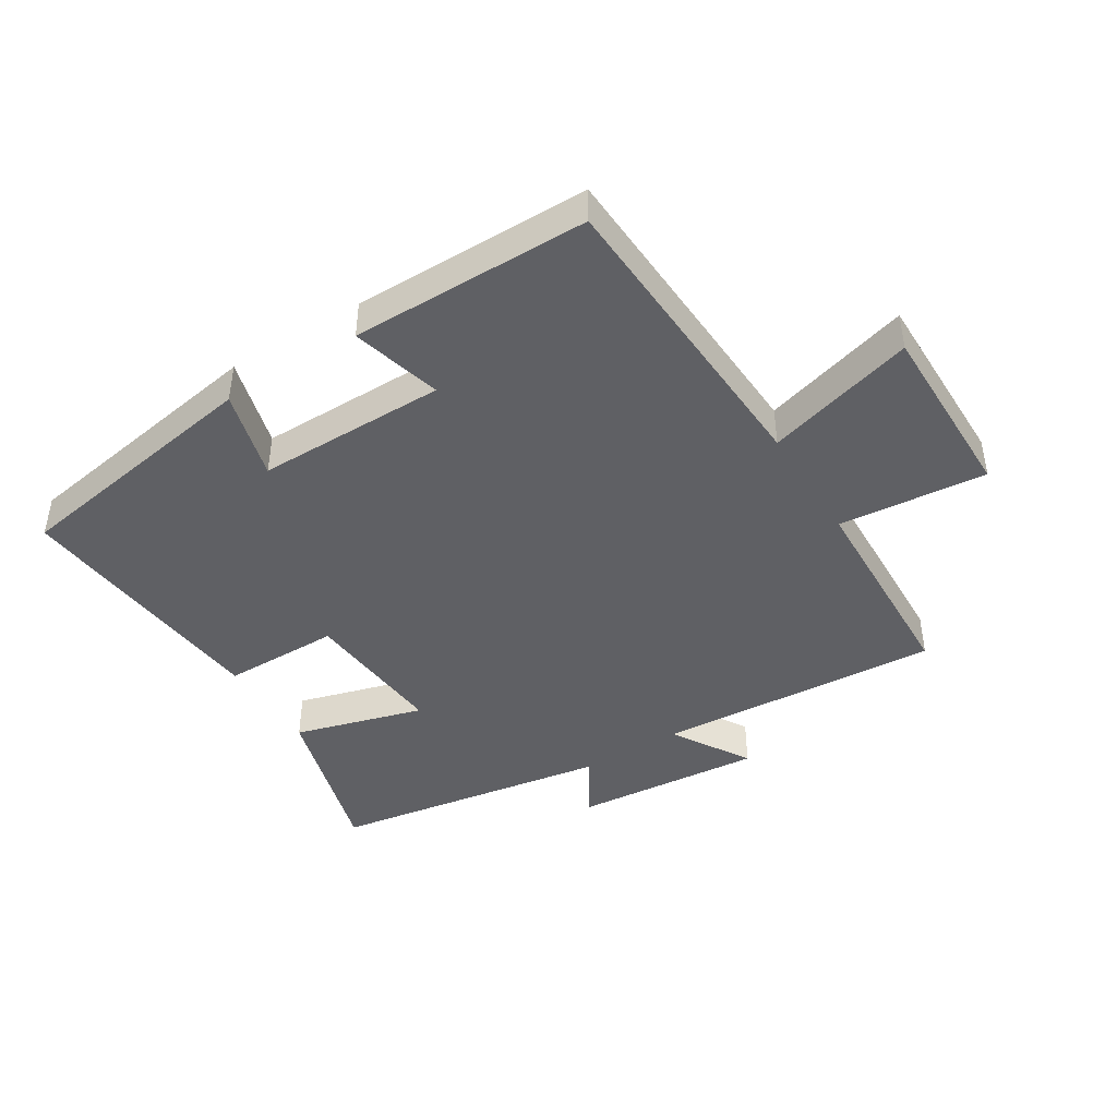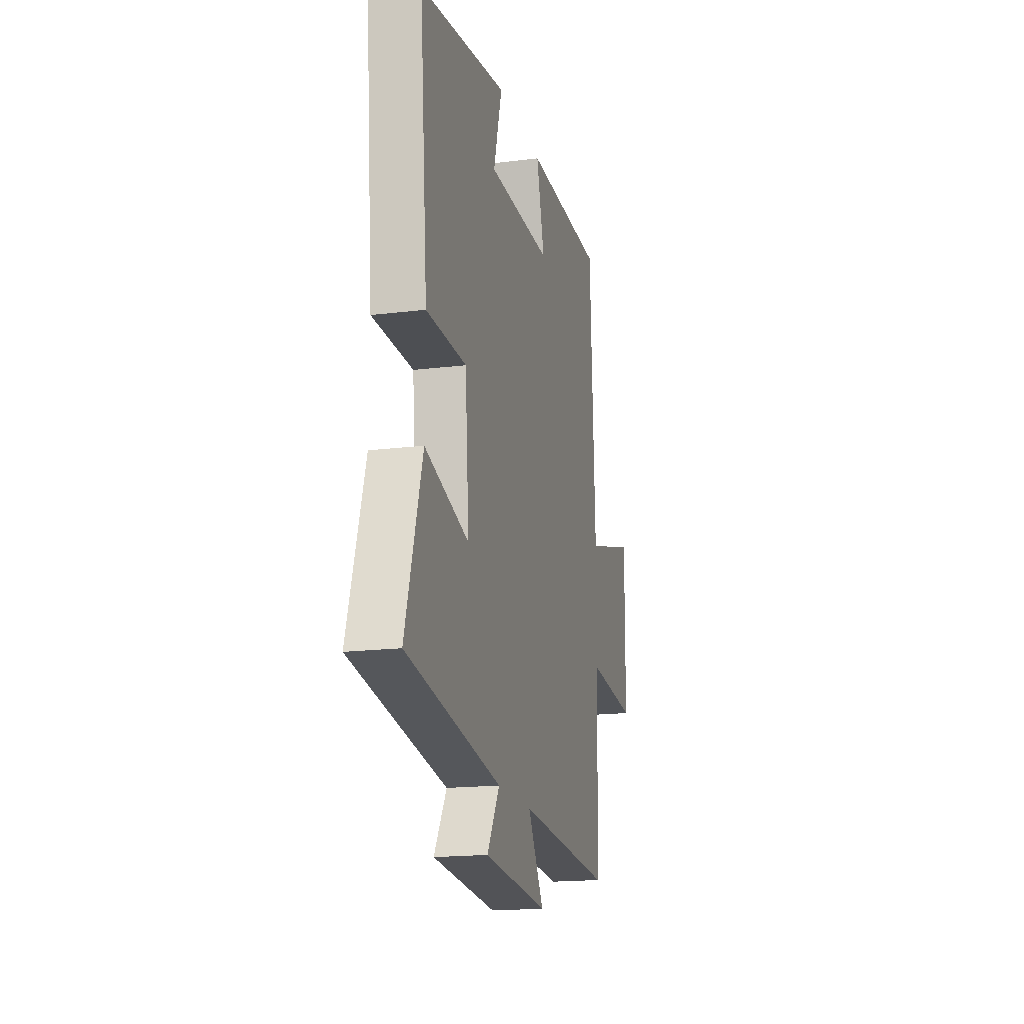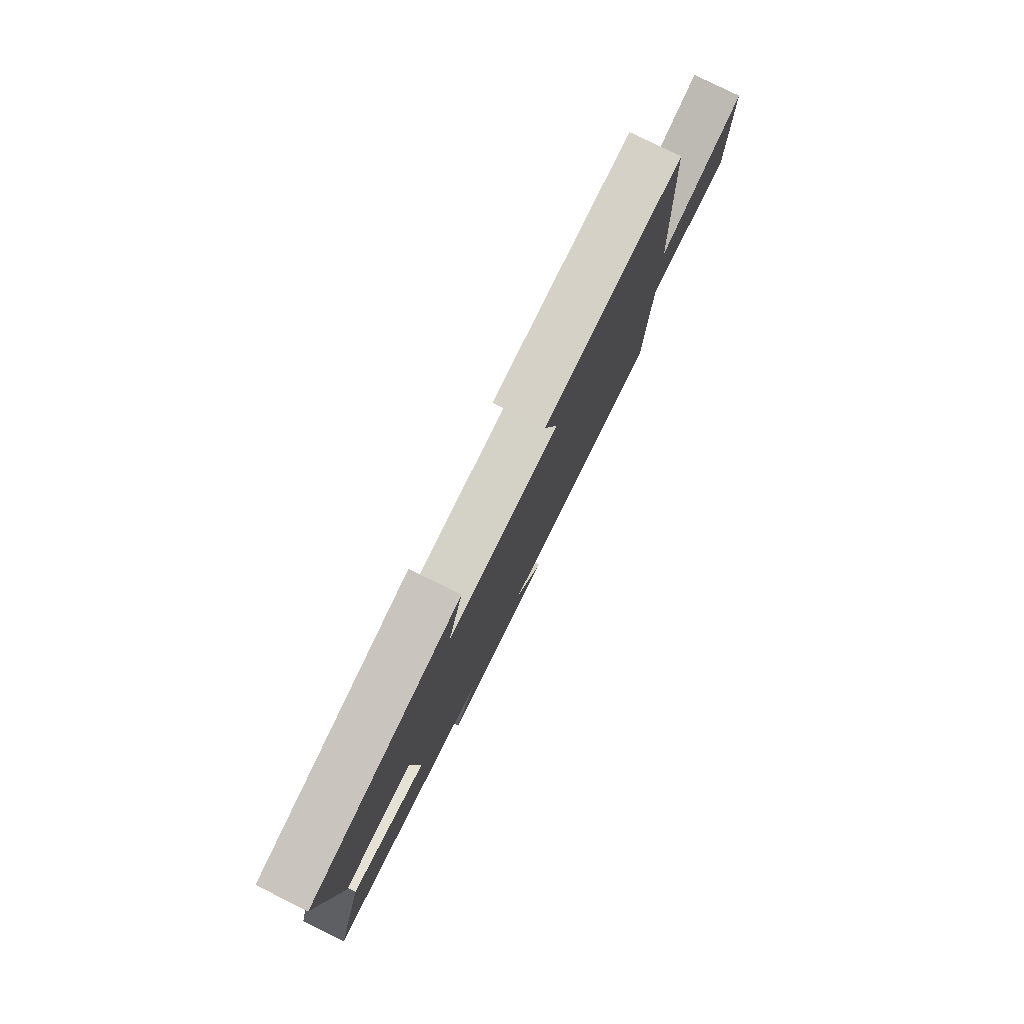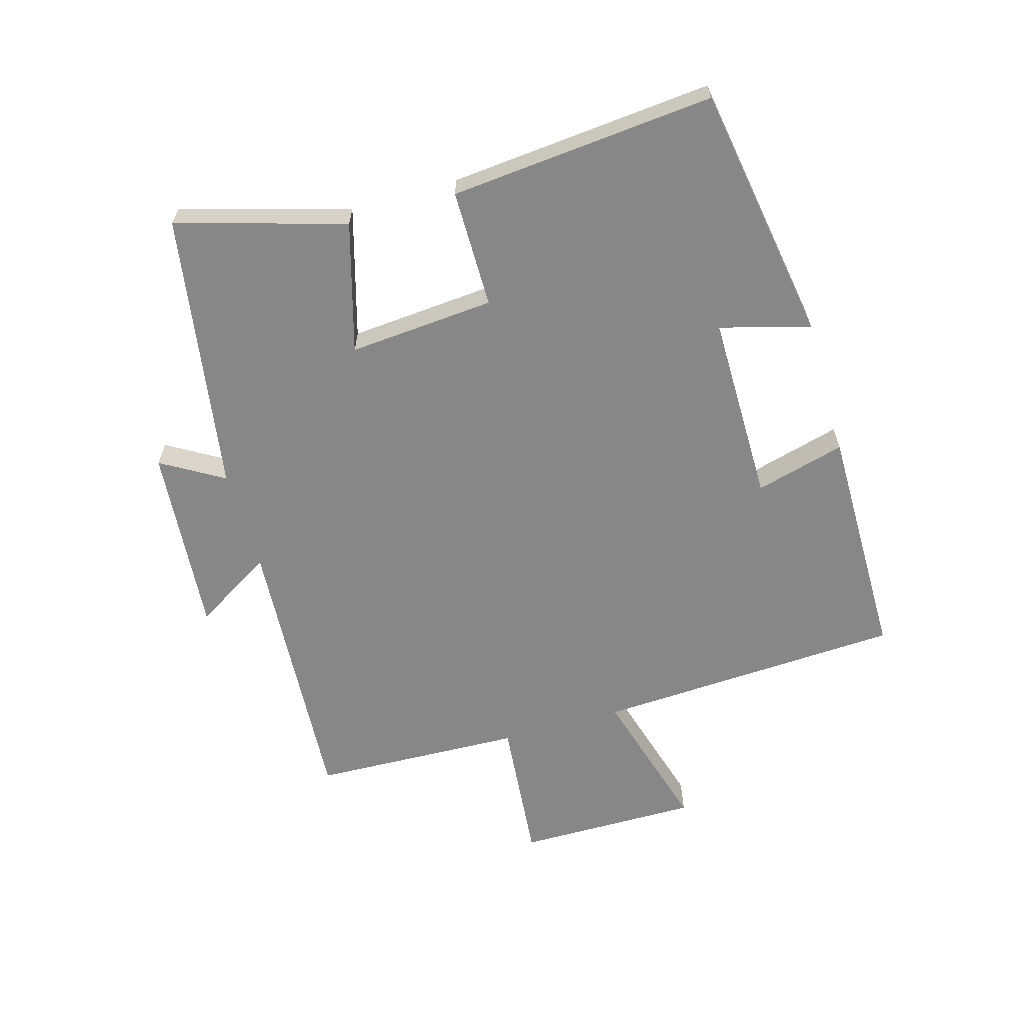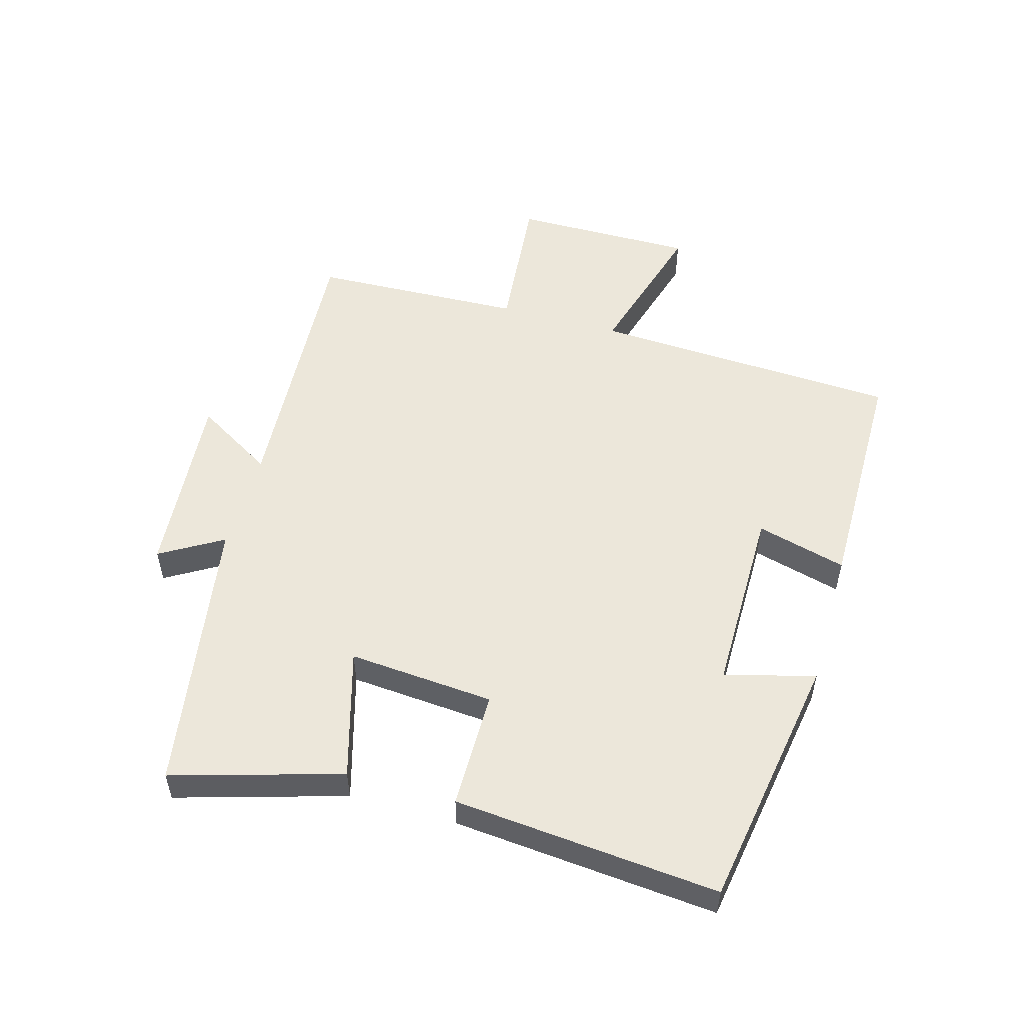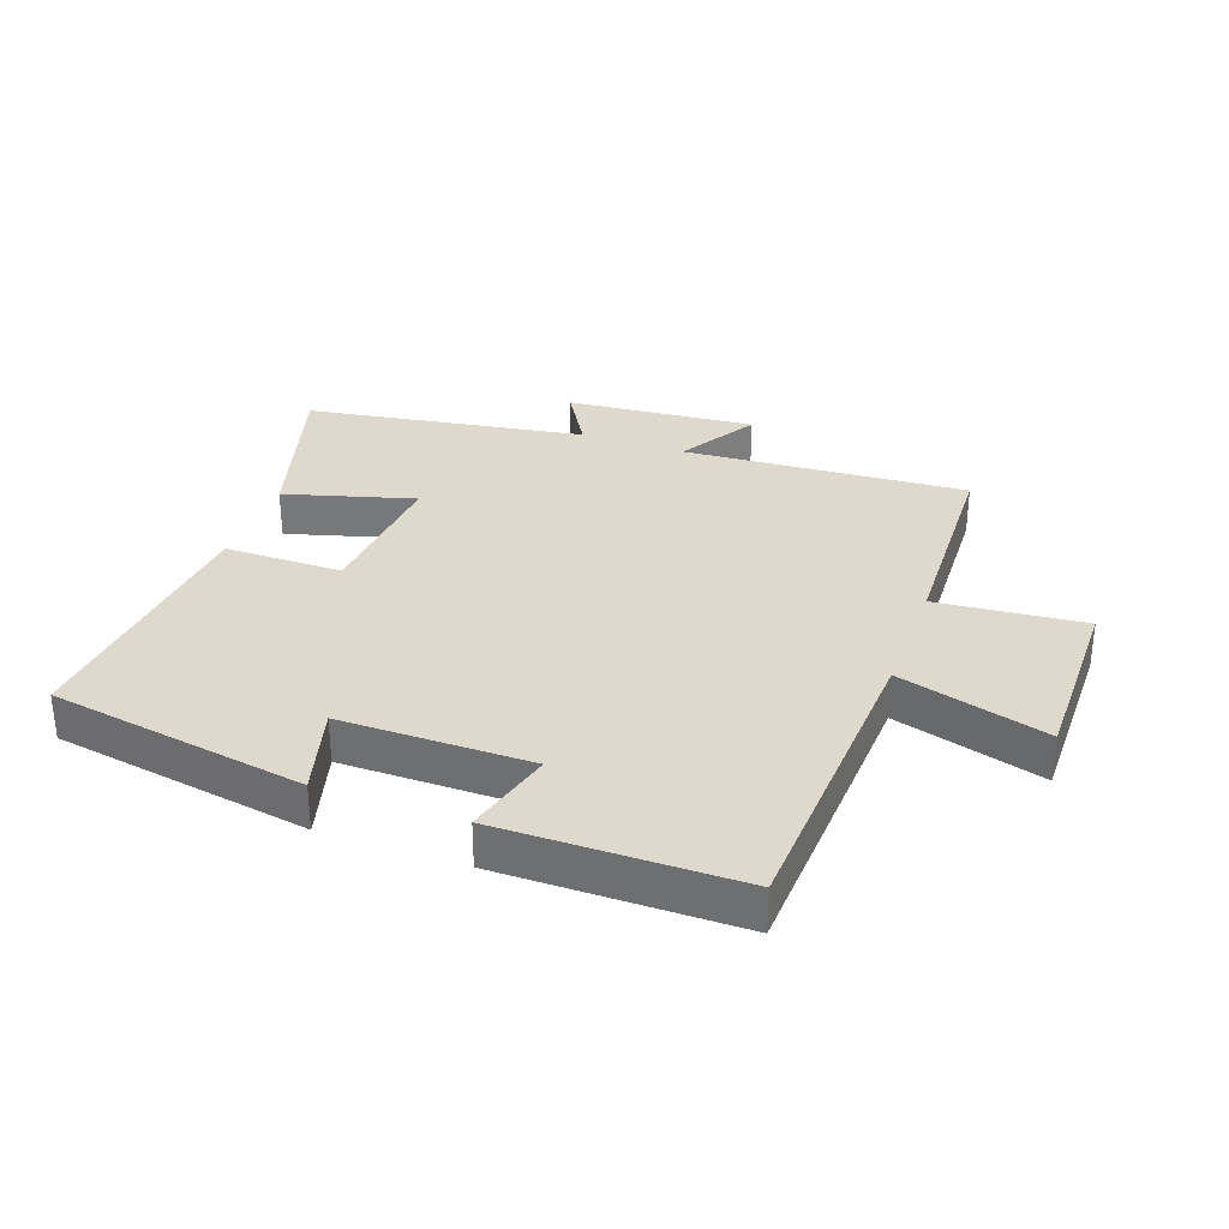
<metadata>
{"format":"obj","ext":"obj","renderer":"f3d","projection":"perspective","resolution":1024,"background":"white","views":[{"elev":-43.6,"azim":32.0,"up":"+Y"},{"elev":-17.6,"azim":-76.2,"up":"+Z"},{"elev":79.8,"azim":-63.8,"up":"+Z"},{"elev":-62.6,"azim":-73.8,"up":"+Y"},{"elev":53.0,"azim":-74.1,"up":"+Y"},{"elev":32.1,"azim":19.9,"up":"+Y"}]}
</metadata>
<code>
v -0.537 0.07 0.433
v -0.127 0.07 0.5
v -0.167 0.07 0.357
v 0.135 0.07 0.357
v 0.097 0.07 0.5
v 0.476 0.07 0.498
v 0.5 0.07 0.007
v 0.737 0.07 0.075
v 0.735 0.07 -0.215
v 0.5 0.07 -0.193
v 0.487 0.07 -0.53
v 0.035 0.07 -0.5
v 0.11 0.07 -0.625
v -0.192 0.07 -0.599
v -0.133 0.07 -0.5
v -0.579 0.07 -0.428
v -0.5 0.07 -0.161
v -0.294 0.07 -0.22
v -0.312 0.07 0.012
v -0.5 0.07 0.013
v -0.537 0 0.433
v -0.127 0 0.5
v -0.167 0 0.357
v 0.135 0 0.357
v 0.097 0 0.5
v 0.476 0 0.498
v 0.5 0 0.007
v 0.737 0 0.075
v 0.735 0 -0.215
v 0.5 0 -0.193
v 0.487 0 -0.53
v 0.035 0 -0.5
v 0.11 0 -0.625
v -0.192 0 -0.599
v -0.133 0 -0.5
v -0.579 0 -0.428
v -0.5 0 -0.161
v -0.294 0 -0.22
v -0.312 0 0.012
v -0.5 0 0.013
f 1 2 3
f 20 1 3
f 19 20 3
f 18 19 3 4
f 15 16 17 18
f 15 18 4
f 12 13 14 15
f 12 15 4
f 10 11 12 4
f 7 8 9 10
f 6 7 10
f 5 6 10
f 4 5 10
f 23 22 21
f 23 21 40
f 23 40 39
f 24 23 39 38
f 38 37 36 35
f 24 38 35
f 35 34 33 32
f 24 35 32
f 24 32 31 30
f 30 29 28 27
f 30 27 26
f 30 26 25
f 30 25 24
f 1 21 22 2
f 2 22 23 3
f 3 23 24 4
f 4 24 25 5
f 5 25 26 6
f 6 26 27 7
f 7 27 28 8
f 8 28 29 9
f 9 29 30 10
f 10 30 31 11
f 11 31 32 12
f 12 32 33 13
f 13 33 34 14
f 14 34 35 15
f 15 35 36 16
f 16 36 37 17
f 17 37 38 18
f 18 38 39 19
f 19 39 40 20
f 20 40 21 1

</code>
